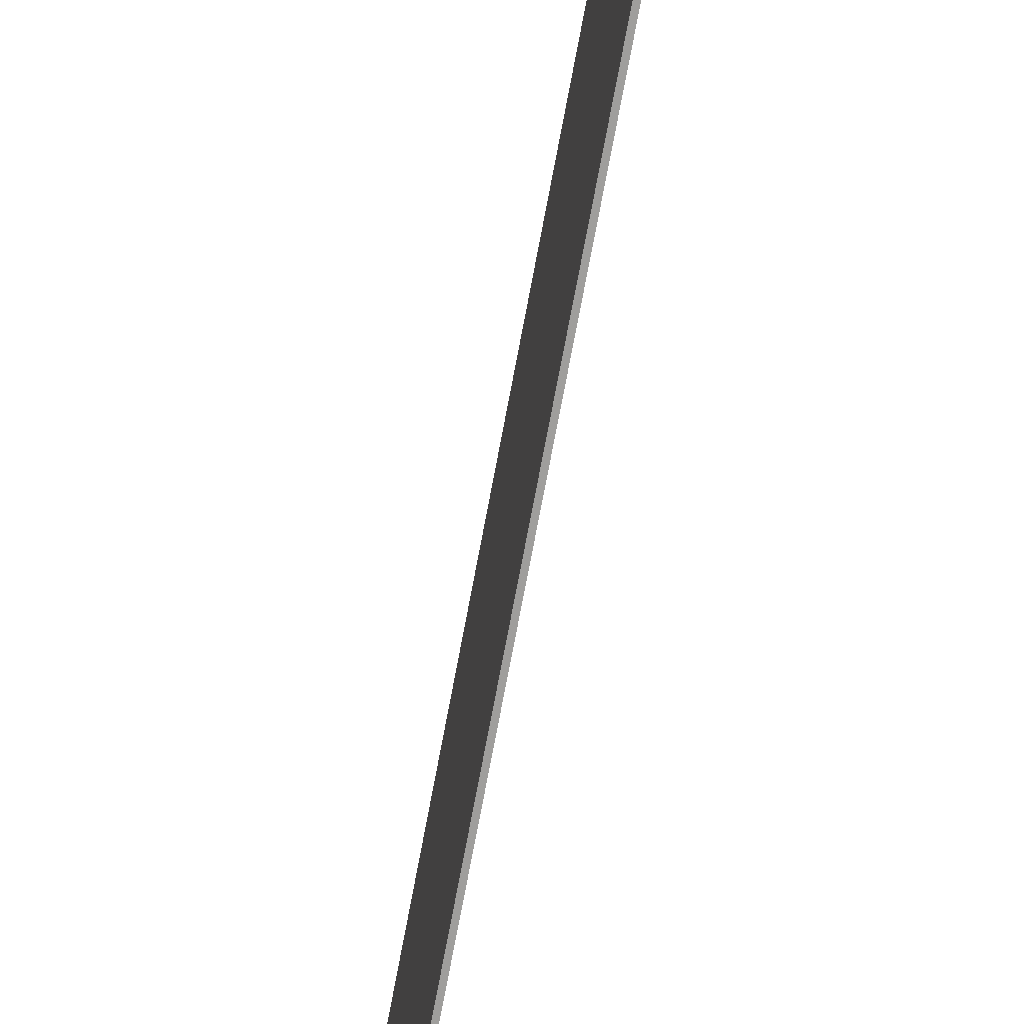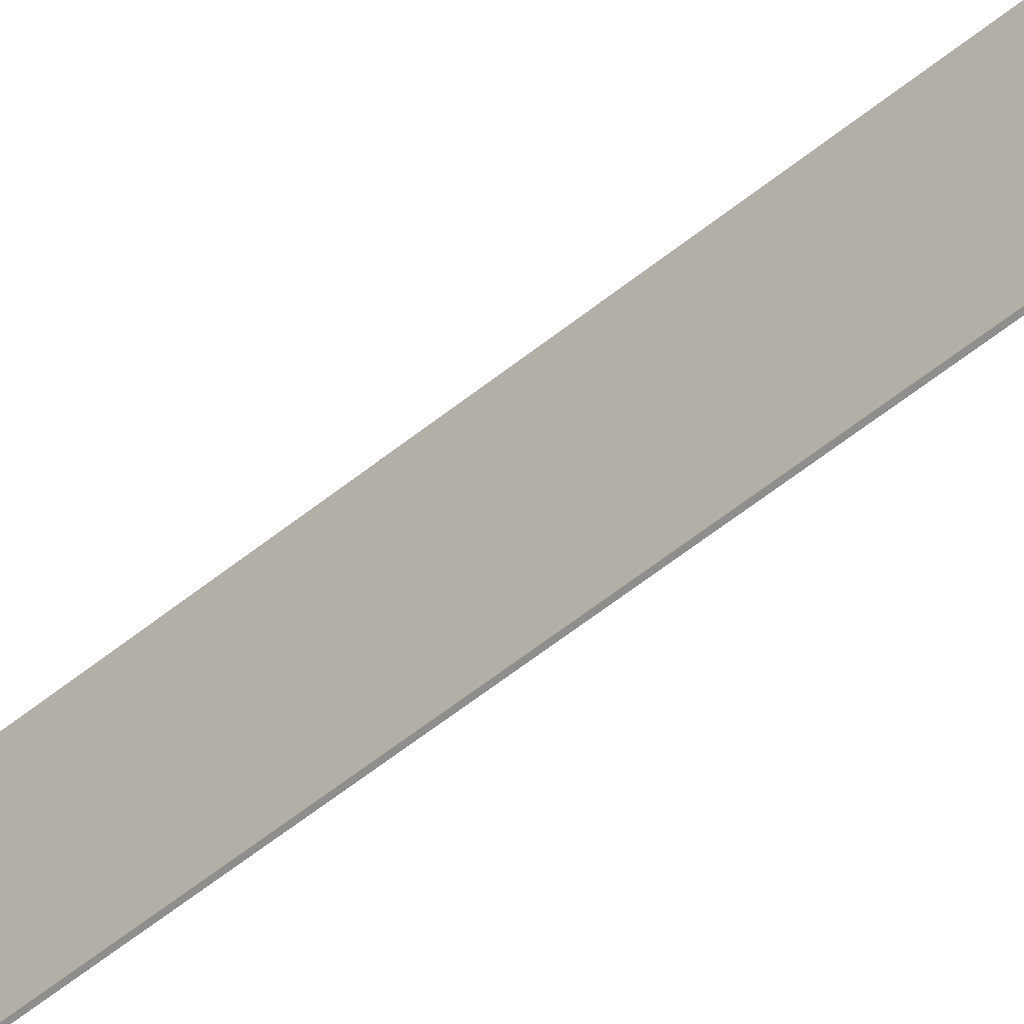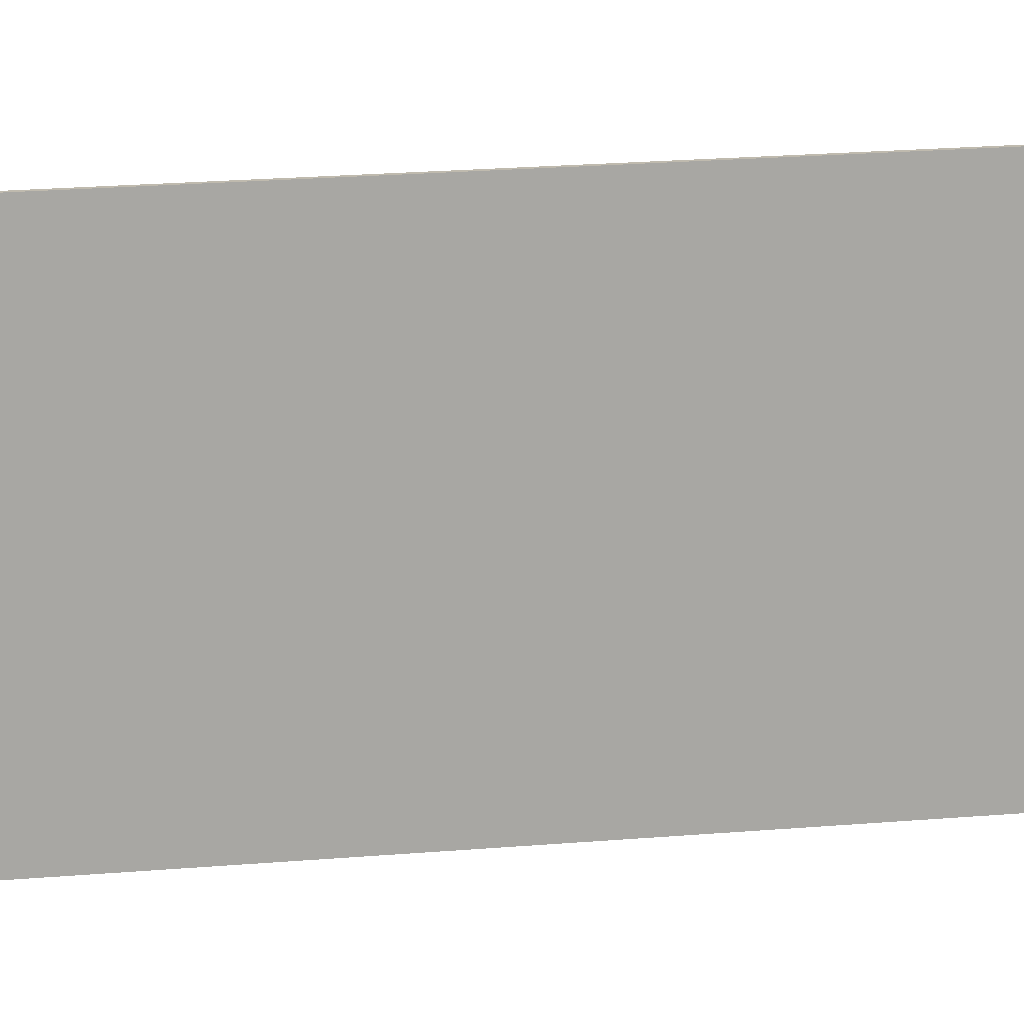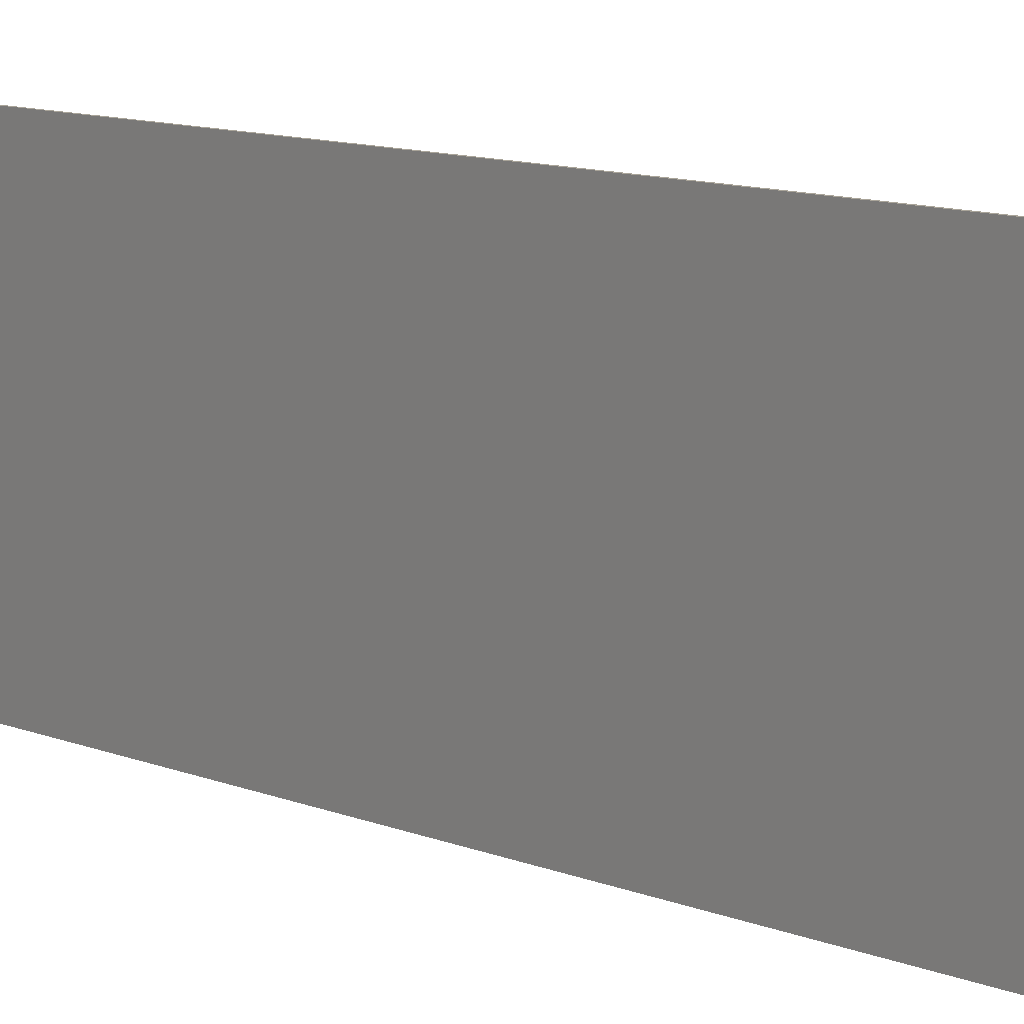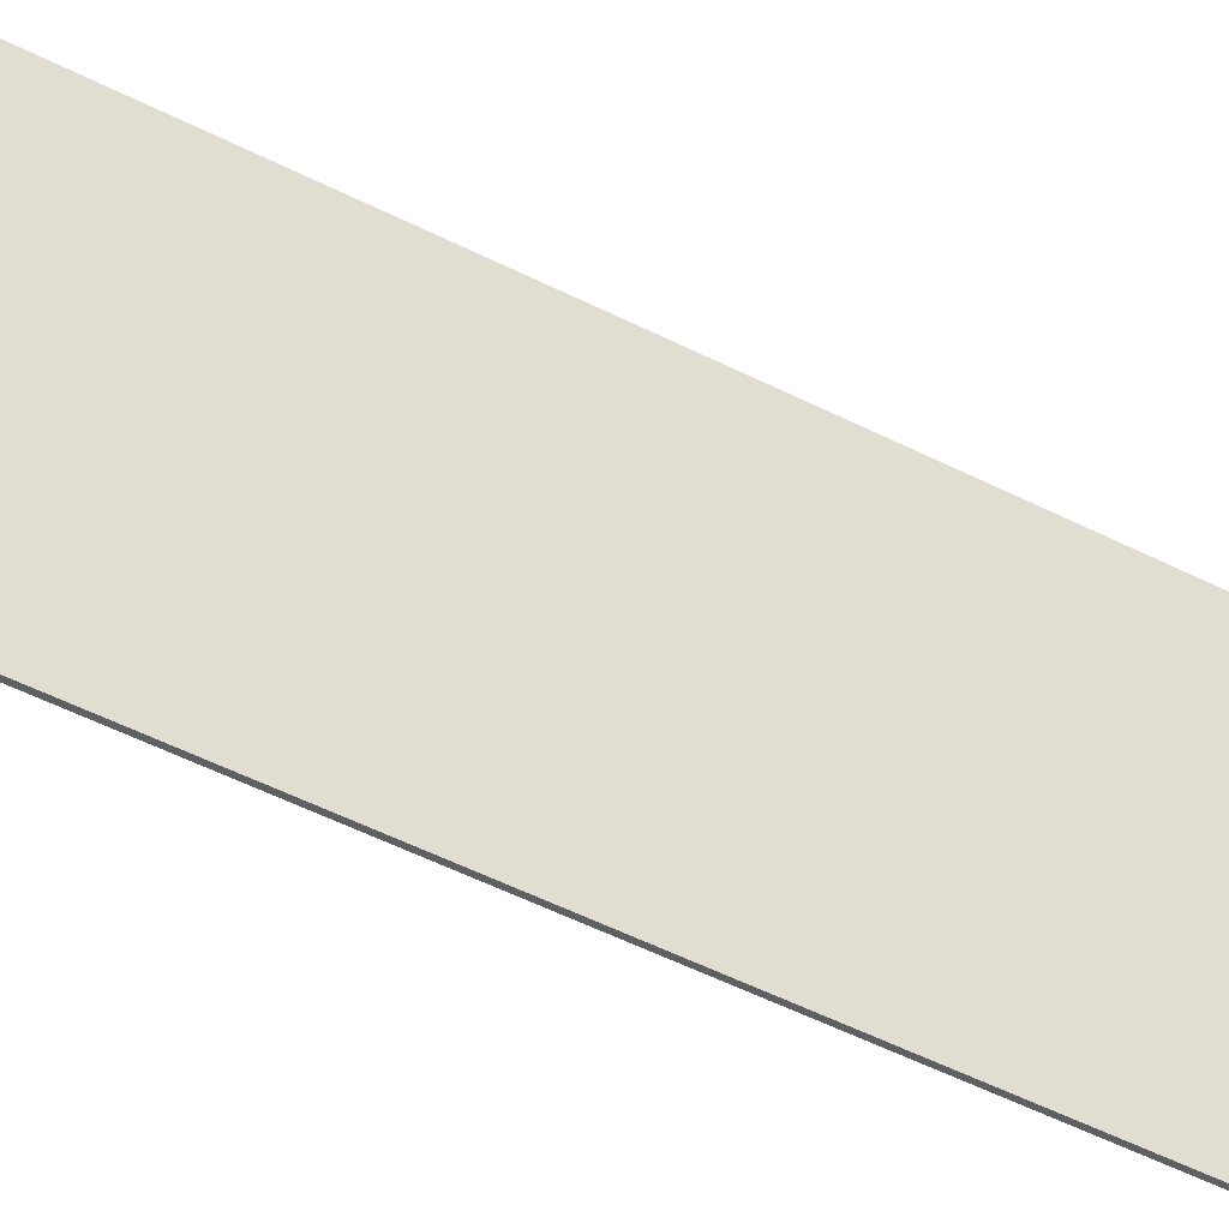
<metadata>
{"format":"obj","ext":"obj","renderer":"f3d","projection":"perspective","resolution":1024,"background":"white","views":[{"elev":-70.9,"azim":169.5,"up":"+Z"},{"elev":-64.9,"azim":-52.0,"up":"+Z"},{"elev":15.7,"azim":-101.6,"up":"+Z"},{"elev":7.3,"azim":-34.1,"up":"+Z"},{"elev":-43.4,"azim":57.8,"up":"+Z"}]}
</metadata>
<code>
o Side_Glass4/Side_Glass/mesh3/mesh3-geometry#mesh3-geometry
v 0.7752 -0.2353 -0.0902
v 0.7734 -0.2353 0.07535
v 0.7734 -0.2353 -0.0902
v 0.7752 -0.2353 0.07535
v 0.7734 0.5447 -0.0902
v 0.7752 0.5447 0.07535
v 0.7734 0.5447 0.07535
v 0.7752 0.5447 -0.0902
f 1 2 3
f 2 1 4
f 3 2 1
f 4 1 2
f 2 5 3
f 3 5 2
f 5 1 3
f 3 1 5
f 1 6 4
f 4 6 1
f 6 2 4
f 4 2 6
f 5 2 7
f 7 2 5
f 1 5 8
f 8 5 1
f 6 1 8
f 8 1 6
f 2 6 7
f 7 6 2
f 6 5 7
f 7 5 6
f 5 6 8
f 8 6 5

</code>
